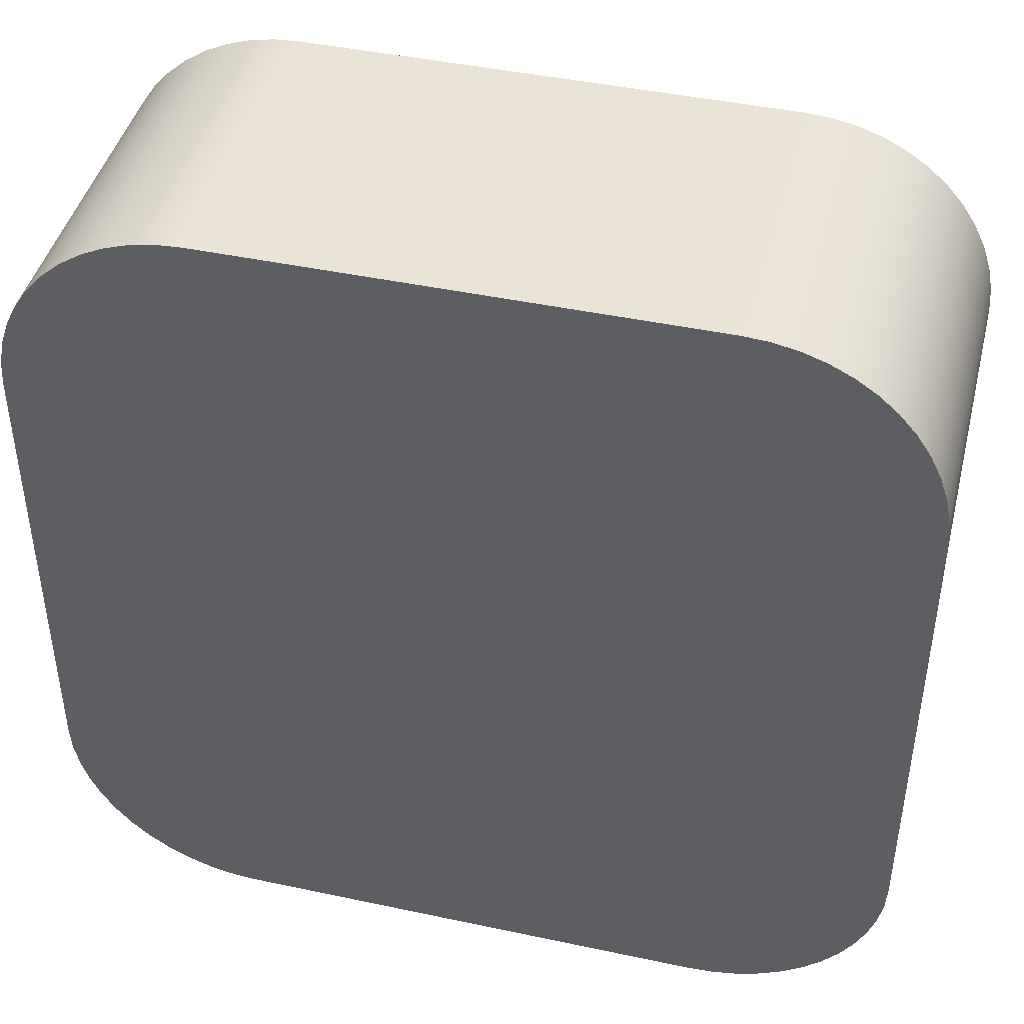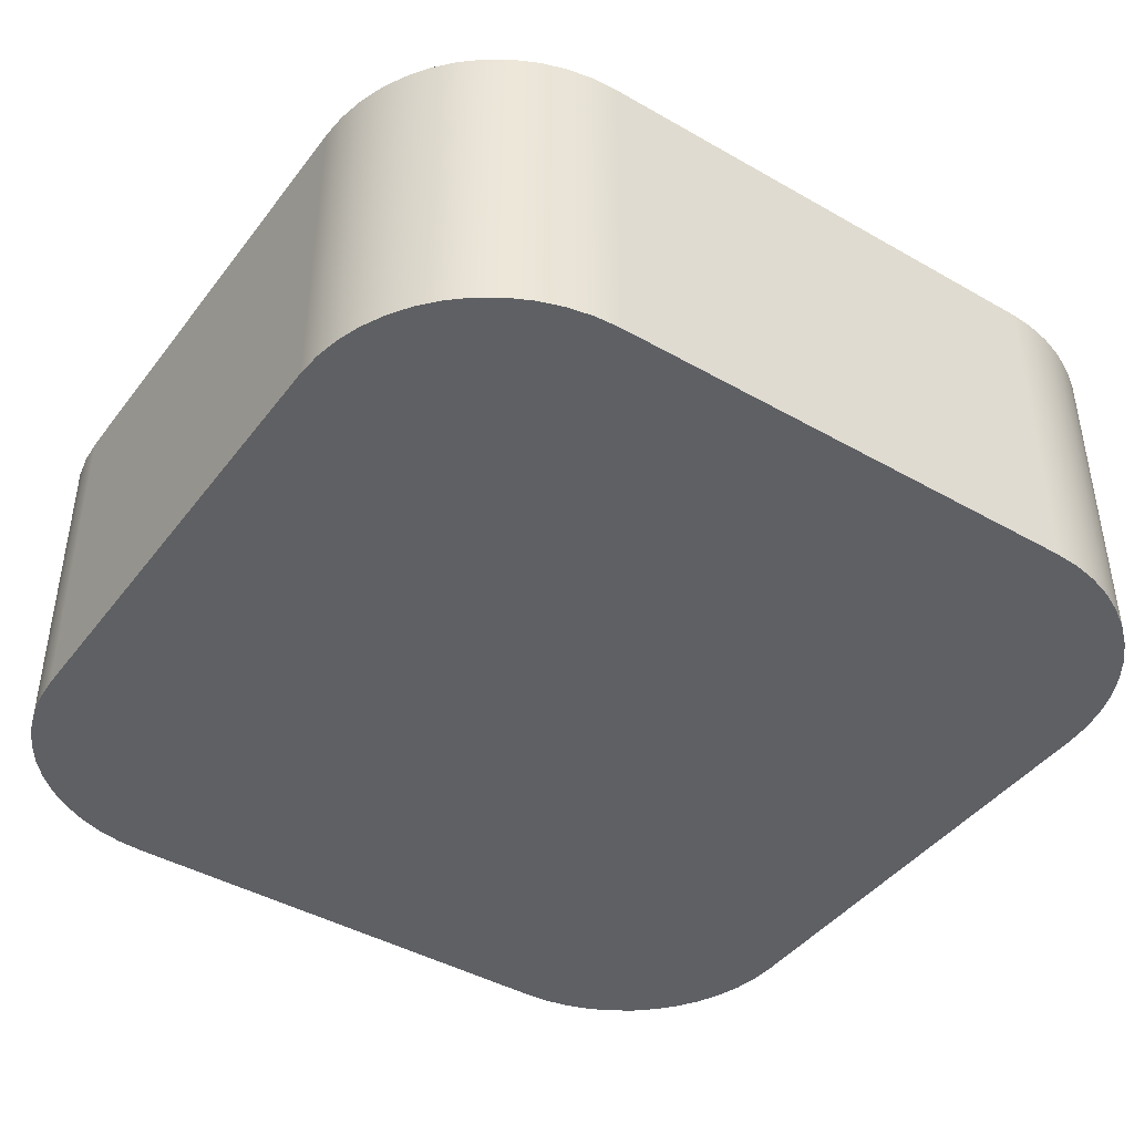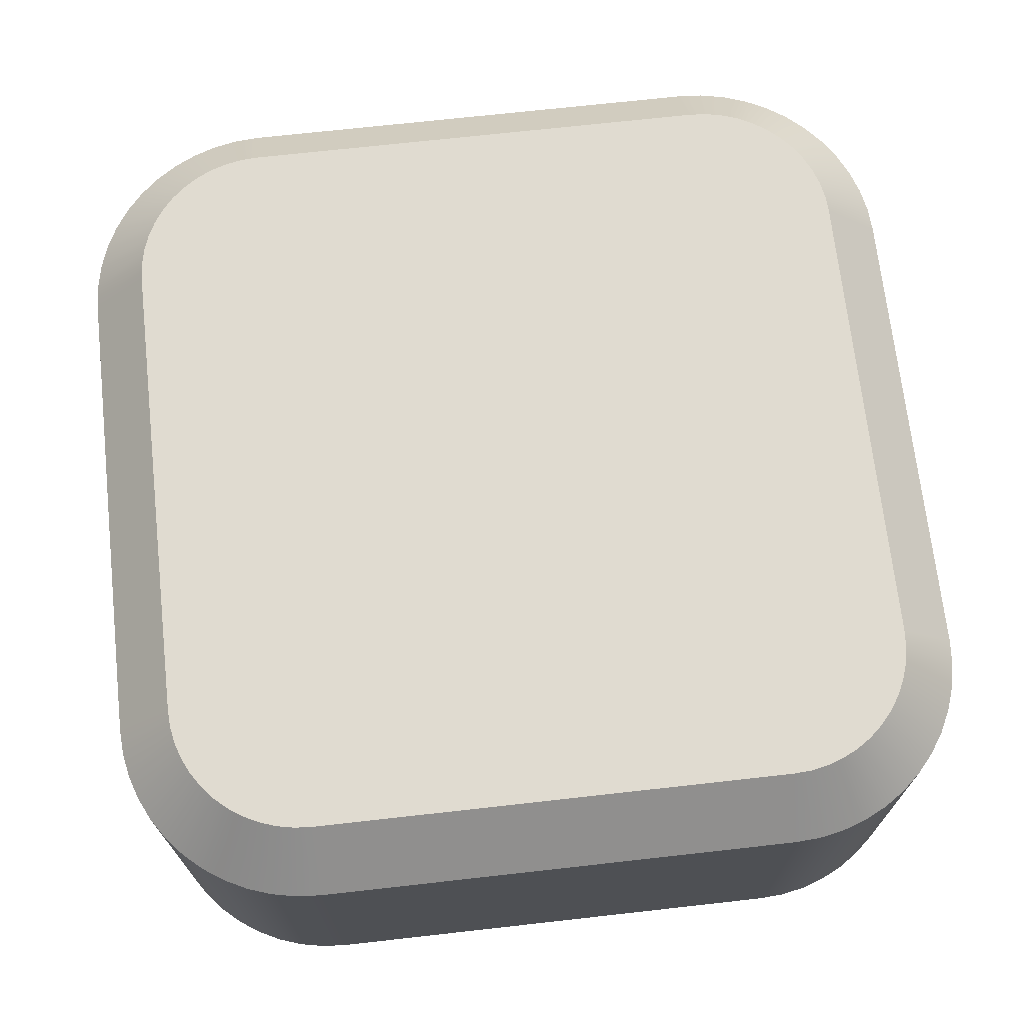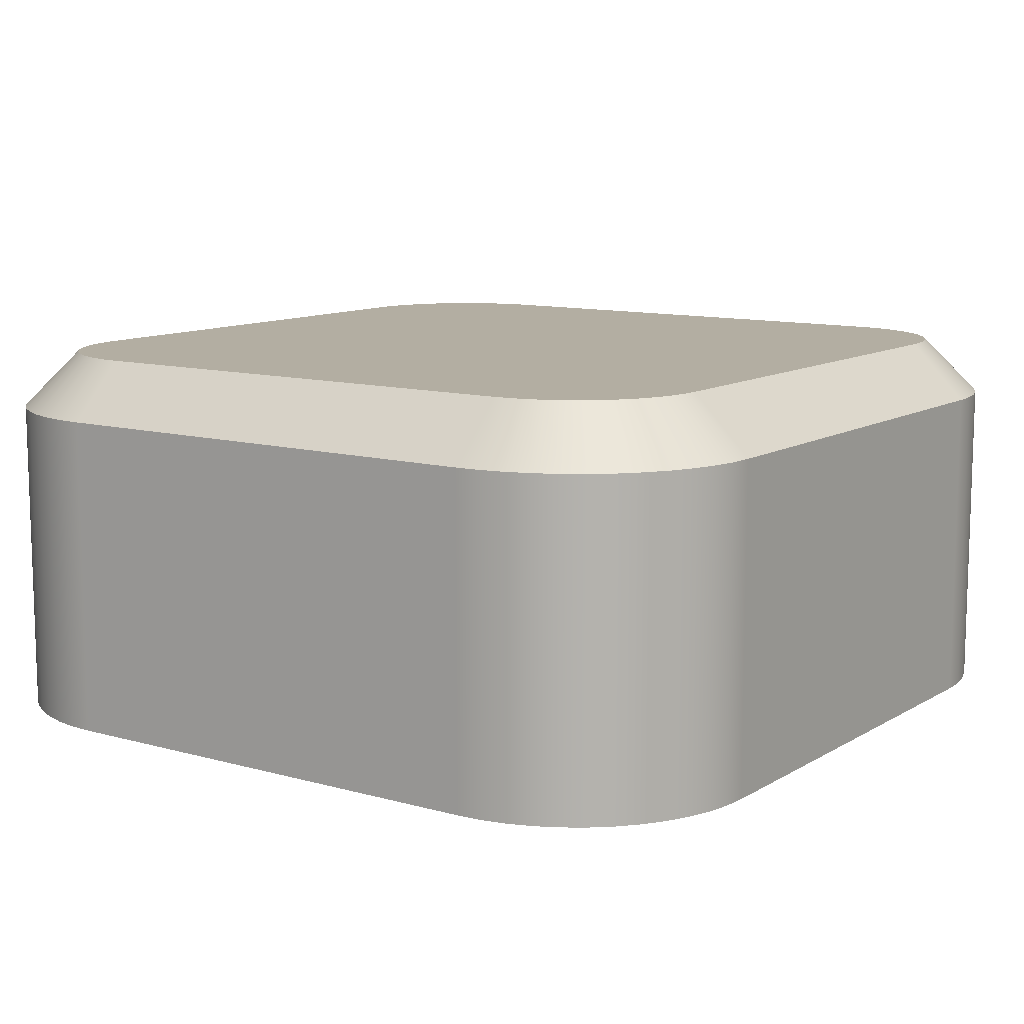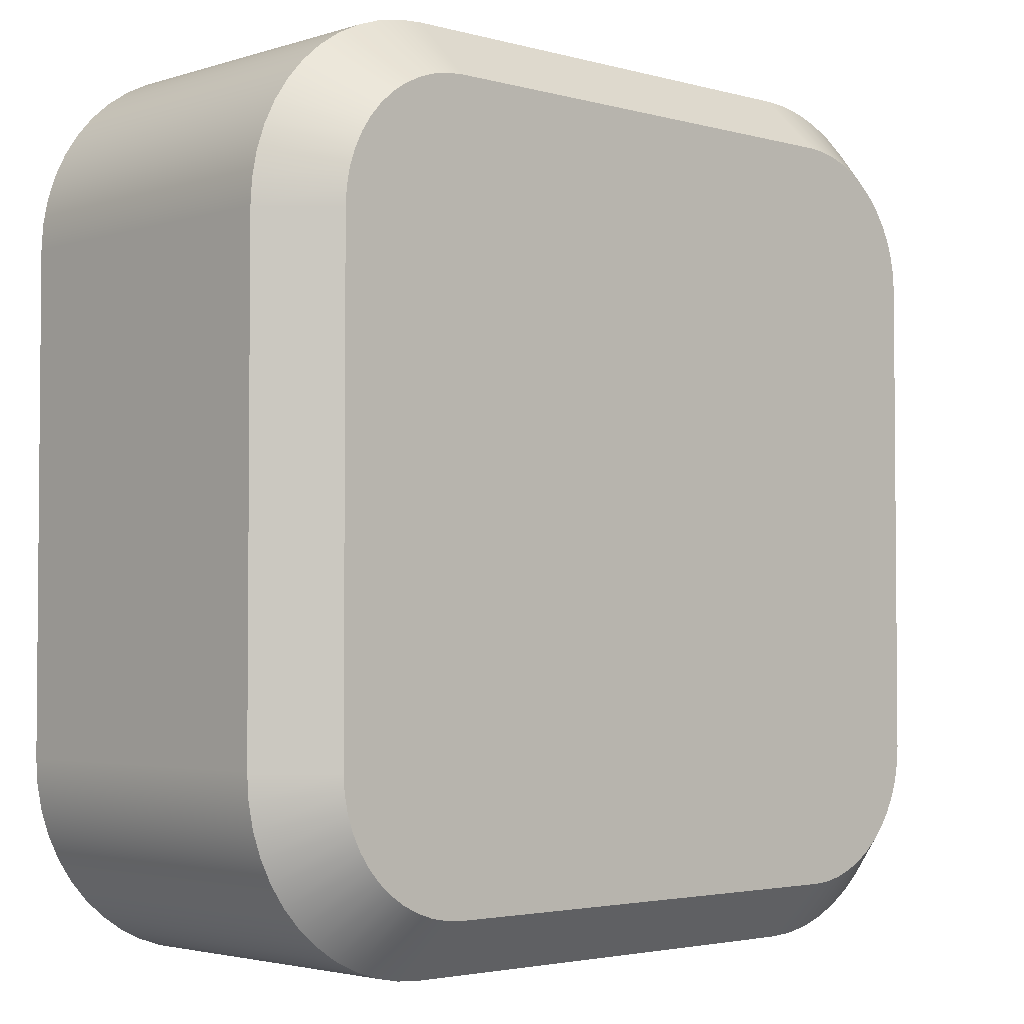
<metadata>
{"format":"obj","ext":"obj","renderer":"f3d","projection":"perspective","resolution":1024,"background":"white","views":[{"elev":43.7,"azim":-165.9,"up":"+Y"},{"elev":-43.0,"azim":145.8,"up":"+Z"},{"elev":70.2,"azim":173.6,"up":"+Z"},{"elev":10.8,"azim":-55.1,"up":"+Z"},{"elev":-3.0,"azim":-43.2,"up":"+Y"}]}
</metadata>
<code>
g Part 1
o mesh0
v 0.125 0.225 0
v -0.125 0.225 0
v -0.125 0.225 0.17
v 0.125 0.225 0.17
f 1 2 3
f 3 4 1
o mesh1
v -0.125 0.225 0.17
v -0.125 0.225 0
v -0.1381 0.2241 0
v -0.1381 0.2241 0.17
v -0.1509 0.2216 0
v -0.1509 0.2216 0.17
v -0.1633 0.2174 0
v -0.1633 0.2174 0.17
v -0.175 0.2116 0
v -0.175 0.2116 0.17
v -0.1859 0.2043 0
v -0.1859 0.2043 0.17
v -0.1957 0.1957 0
v -0.1957 0.1957 0.17
v -0.2043 0.1859 0
v -0.2043 0.1859 0.17
v -0.2116 0.175 0
v -0.2116 0.175 0.17
v -0.2174 0.1633 0
v -0.2174 0.1633 0.17
v -0.2216 0.1509 0
v -0.2216 0.1509 0.17
v -0.2241 0.1381 0
v -0.2241 0.1381 0.17
v -0.225 0.125 0
v -0.225 0.125 0.17
f 5 6 7
f 8 7 9
f 10 9 11
f 12 11 13
f 14 13 15
f 16 15 17
f 18 17 19
f 20 19 21
f 22 21 23
f 24 23 25
f 26 25 27
f 28 27 29
f 29 30 28
f 27 28 26
f 25 26 24
f 23 24 22
f 21 22 20
f 19 20 18
f 17 18 16
f 15 16 14
f 13 14 12
f 11 12 10
f 9 10 8
f 7 8 5
o mesh2
v -0.225 0.125 0
v -0.225 -0.125 0
v -0.225 -0.125 0.17
v -0.225 0.125 0.17
f 31 32 33
f 33 34 31
o mesh3
v -0.225 0.125 0.17
v -0.195 0.125 0.2
v -0.1944 0.1341 0.2
v -0.2241 0.1381 0.17
v -0.1926 0.1431 0.2
v -0.2216 0.1509 0.17
v -0.1897 0.1518 0.2
v -0.2174 0.1633 0.17
v -0.1856 0.16 0.2
v -0.2116 0.175 0.17
v -0.1805 0.1676 0.2
v -0.2043 0.1859 0.17
v -0.1745 0.1745 0.2
v -0.1957 0.1957 0.17
v -0.1676 0.1805 0.2
v -0.1859 0.2043 0.17
v -0.16 0.1856 0.2
v -0.175 0.2116 0.17
v -0.1518 0.1897 0.2
v -0.1633 0.2174 0.17
v -0.1431 0.1926 0.2
v -0.1509 0.2216 0.17
v -0.1341 0.1944 0.2
v -0.1381 0.2241 0.17
v -0.125 0.195 0.2
v -0.125 0.225 0.17
f 35 36 37
f 38 37 39
f 40 39 41
f 42 41 43
f 44 43 45
f 46 45 47
f 48 47 49
f 50 49 51
f 52 51 53
f 54 53 55
f 56 55 57
f 58 57 59
f 59 60 58
f 57 58 56
f 55 56 54
f 53 54 52
f 51 52 50
f 49 50 48
f 47 48 46
f 45 46 44
f 43 44 42
f 41 42 40
f 39 40 38
f 37 38 35
o mesh4
v -0.125 0.195 0.2
v 0.125 0.195 0.2
v 0.125 0.225 0.17
v -0.125 0.225 0.17
f 61 62 63
f 63 64 61
o mesh5
v 0.125 0.225 0
v 0.125 0.225 0.17
v 0.1381 0.2241 0.17
v 0.1381 0.2241 0
v 0.1509 0.2216 0.17
v 0.1509 0.2216 0
v 0.1633 0.2174 0.17
v 0.1633 0.2174 0
v 0.175 0.2116 0.17
v 0.175 0.2116 0
v 0.1859 0.2043 0.17
v 0.1859 0.2043 0
v 0.1957 0.1957 0.17
v 0.1957 0.1957 0
v 0.2043 0.1859 0.17
v 0.2043 0.1859 0
v 0.2116 0.175 0.17
v 0.2116 0.175 0
v 0.2174 0.1633 0.17
v 0.2174 0.1633 0
v 0.2216 0.1509 0.17
v 0.2216 0.1509 0
v 0.2241 0.1381 0.17
v 0.2241 0.1381 0
v 0.225 0.125 0.17
v 0.225 0.125 0
f 65 66 67
f 68 67 69
f 70 69 71
f 72 71 73
f 74 73 75
f 76 75 77
f 78 77 79
f 80 79 81
f 82 81 83
f 84 83 85
f 86 85 87
f 88 87 89
f 89 90 88
f 87 88 86
f 85 86 84
f 83 84 82
f 81 82 80
f 79 80 78
f 77 78 76
f 75 76 74
f 73 74 72
f 71 72 70
f 69 70 68
f 67 68 65
o mesh6
v 0.125 0.225 0.17
v 0.125 0.195 0.2
v 0.1341 0.1944 0.2
v 0.1381 0.2241 0.17
v 0.1431 0.1926 0.2
v 0.1509 0.2216 0.17
v 0.1518 0.1897 0.2
v 0.1633 0.2174 0.17
v 0.16 0.1856 0.2
v 0.175 0.2116 0.17
v 0.1676 0.1805 0.2
v 0.1859 0.2043 0.17
v 0.1745 0.1745 0.2
v 0.1957 0.1957 0.17
v 0.1805 0.1676 0.2
v 0.2043 0.1859 0.17
v 0.1856 0.16 0.2
v 0.2116 0.175 0.17
v 0.1897 0.1518 0.2
v 0.2174 0.1633 0.17
v 0.1926 0.1431 0.2
v 0.2216 0.1509 0.17
v 0.1944 0.1341 0.2
v 0.2241 0.1381 0.17
v 0.195 0.125 0.2
v 0.225 0.125 0.17
f 91 92 93
f 94 93 95
f 96 95 97
f 98 97 99
f 100 99 101
f 102 101 103
f 104 103 105
f 106 105 107
f 108 107 109
f 110 109 111
f 112 111 113
f 114 113 115
f 115 116 114
f 113 114 112
f 111 112 110
f 109 110 108
f 107 108 106
f 105 106 104
f 103 104 102
f 101 102 100
f 99 100 98
f 97 98 96
f 95 96 94
f 93 94 91
o mesh7
v 0.225 -0.125 0
v 0.225 0.125 0
v 0.225 0.125 0.17
v 0.225 -0.125 0.17
f 117 118 119
f 119 120 117
o mesh8
v -0.1381 0.2241 0
v -0.1859 0.2043 0
v -0.175 0.2116 0
v -0.125 0.225 0
v -0.2174 0.1633 0
v -0.2116 0.175 0
v -0.1633 0.2174 0
v -0.2043 0.1859 0
v -0.1957 0.1957 0
v -0.2216 0.1509 0
v 0.125 0.225 0
v 0.2043 0.1859 0
v 0.2116 0.175 0
v 0.1381 0.2241 0
v 0.1633 0.2174 0
v 0.175 0.2116 0
v -0.2241 0.1381 0
v -0.225 -0.125 0
v -0.2116 -0.175 0
v -0.2174 -0.1633 0
v -0.175 -0.2116 0
v -0.1859 -0.2043 0
v -0.1381 -0.2241 0
v -0.1509 -0.2216 0
v 0.2174 0.1633 0
v 0.1859 0.2043 0
v 0.1957 0.1957 0
v 0.1509 0.2216 0
v -0.1509 0.2216 0
v -0.225 0.125 0
v -0.2216 -0.1509 0
v -0.1957 -0.1957 0
v -0.2043 -0.1859 0
v -0.1633 -0.2174 0
v -0.125 -0.225 0
v 0.225 -0.125 0
v 0.1633 -0.2174 0
v 0.1509 -0.2216 0
v 0.1957 -0.1957 0
v 0.1859 -0.2043 0
v 0.2216 -0.1509 0
v 0.2174 -0.1633 0
v 0.2216 0.1509 0
v 0.1381 -0.2241 0
v 0.175 -0.2116 0
v 0.2116 -0.175 0
v 0.2043 -0.1859 0
v 0.2241 -0.1381 0
v 0.2241 0.1381 0
v 0.125 -0.225 0
v 0.225 0.125 0
v -0.2241 -0.1381 0
f 121 122 123
f 124 125 126
f 123 127 121
f 121 128 129
f 124 130 125
f 131 132 133
f 134 135 136
f 129 122 121
f 124 137 130
f 138 139 140
f 138 141 142
f 138 143 144
f 133 145 131
f 134 146 147
f 134 148 135
f 127 149 121
f 124 150 137
f 140 151 138
f 138 152 153
f 138 154 141
f 138 155 143
f 156 157 158
f 156 159 160
f 156 161 162
f 145 163 131
f 136 146 134
f 126 128 124
f 124 155 138
f 153 139 138
f 144 154 138
f 158 164 156
f 160 165 156
f 156 166 167
f 156 168 161
f 163 169 131
f 132 131 134
f 138 150 124
f 142 152 138
f 165 157 156
f 162 166 156
f 170 131 171
f 147 132 134
f 151 172 138
f 131 170 155
f 167 159 156
f 169 171 131
f 155 124 131
f 171 156 170
f 164 170 156
f 121 124 128
o mesh9
v 0.125 -0.225 0
v 0.125 -0.225 0.17
v -0.125 -0.225 0.17
v -0.125 -0.225 0
f 173 174 175
f 175 176 173
o mesh10
v -0.125 -0.225 0
v -0.125 -0.225 0.17
v -0.1381 -0.2241 0.17
v -0.1381 -0.2241 0
v -0.1509 -0.2216 0.17
v -0.1509 -0.2216 0
v -0.1633 -0.2174 0.17
v -0.1633 -0.2174 0
v -0.175 -0.2116 0.17
v -0.175 -0.2116 0
v -0.1859 -0.2043 0.17
v -0.1859 -0.2043 0
v -0.1957 -0.1957 0.17
v -0.1957 -0.1957 0
v -0.2043 -0.1859 0.17
v -0.2043 -0.1859 0
v -0.2116 -0.175 0.17
v -0.2116 -0.175 0
v -0.2174 -0.1633 0.17
v -0.2174 -0.1633 0
v -0.2216 -0.1509 0.17
v -0.2216 -0.1509 0
v -0.2241 -0.1381 0.17
v -0.2241 -0.1381 0
v -0.225 -0.125 0.17
v -0.225 -0.125 0
f 177 178 179
f 180 179 181
f 182 181 183
f 184 183 185
f 186 185 187
f 188 187 189
f 190 189 191
f 192 191 193
f 194 193 195
f 196 195 197
f 198 197 199
f 200 199 201
f 201 202 200
f 199 200 198
f 197 198 196
f 195 196 194
f 193 194 192
f 191 192 190
f 189 190 188
f 187 188 186
f 185 186 184
f 183 184 182
f 181 182 180
f 179 180 177
o mesh11
v -0.125 -0.225 0.17
v -0.125 -0.195 0.2
v -0.1341 -0.1944 0.2
v -0.1381 -0.2241 0.17
v -0.1431 -0.1926 0.2
v -0.1509 -0.2216 0.17
v -0.1518 -0.1897 0.2
v -0.1633 -0.2174 0.17
v -0.16 -0.1856 0.2
v -0.175 -0.2116 0.17
v -0.1676 -0.1805 0.2
v -0.1859 -0.2043 0.17
v -0.1745 -0.1745 0.2
v -0.1957 -0.1957 0.17
v -0.1805 -0.1676 0.2
v -0.2043 -0.1859 0.17
v -0.1856 -0.16 0.2
v -0.2116 -0.175 0.17
v -0.1897 -0.1518 0.2
v -0.2174 -0.1633 0.17
v -0.1926 -0.1431 0.2
v -0.2216 -0.1509 0.17
v -0.1944 -0.1341 0.2
v -0.2241 -0.1381 0.17
v -0.195 -0.125 0.2
v -0.225 -0.125 0.17
f 203 204 205
f 206 205 207
f 208 207 209
f 210 209 211
f 212 211 213
f 214 213 215
f 216 215 217
f 218 217 219
f 220 219 221
f 222 221 223
f 224 223 225
f 226 225 227
f 227 228 226
f 225 226 224
f 223 224 222
f 221 222 220
f 219 220 218
f 217 218 216
f 215 216 214
f 213 214 212
f 211 212 210
f 209 210 208
f 207 208 206
f 205 206 203
o mesh12
v -0.225 0.125 0.17
v -0.225 -0.125 0.17
v -0.195 -0.125 0.2
v -0.195 0.125 0.2
f 229 230 231
f 231 232 229
o mesh13
v -0.1745 0.1745 0.2
v -0.1856 0.16 0.2
v -0.1897 0.1518 0.2
v -0.1341 -0.1944 0.2
v -0.16 -0.1856 0.2
v -0.1518 -0.1897 0.2
v -0.1745 -0.1745 0.2
v -0.1676 -0.1805 0.2
v -0.1926 0.1431 0.2
v -0.1944 0.1341 0.2
v -0.1805 0.1676 0.2
v -0.195 0.125 0.2
v -0.16 0.1856 0.2
v -0.1676 0.1805 0.2
v -0.1431 0.1926 0.2
v -0.1518 0.1897 0.2
v 0.1805 -0.1676 0.2
v 0.1897 -0.1518 0.2
v 0.1926 -0.1431 0.2
v 0.1944 -0.1341 0.2
v 0.16 -0.1856 0.2
v 0.1676 -0.1805 0.2
v 0.125 -0.195 0.2
v 0.1341 -0.1944 0.2
v -0.125 -0.195 0.2
v -0.195 -0.125 0.2
v -0.1944 -0.1341 0.2
v 0.1431 0.1926 0.2
v 0.1745 0.1745 0.2
v 0.1676 0.1805 0.2
v 0.125 0.195 0.2
v 0.1856 0.16 0.2
v 0.1805 0.1676 0.2
v 0.195 0.125 0.2
v 0.1944 0.1341 0.2
v 0.1856 -0.16 0.2
v 0.1745 -0.1745 0.2
v 0.1431 -0.1926 0.2
v -0.1431 -0.1926 0.2
v -0.1856 -0.16 0.2
v -0.1805 -0.1676 0.2
v -0.1926 -0.1431 0.2
v -0.125 0.195 0.2
v -0.1341 0.1944 0.2
v 0.1341 0.1944 0.2
v 0.16 0.1856 0.2
v 0.1897 0.1518 0.2
v 0.1926 0.1431 0.2
v 0.1518 -0.1897 0.2
v -0.1897 -0.1518 0.2
v 0.1518 0.1897 0.2
v 0.195 -0.125 0.2
f 233 234 235
f 236 237 238
f 236 239 240
f 233 241 242
f 233 243 234
f 244 245 246
f 244 247 248
f 249 250 251
f 252 253 254
f 252 255 256
f 240 237 236
f 257 258 259
f 235 241 233
f 248 245 244
f 260 261 262
f 263 264 265
f 263 266 267
f 249 268 250
f 254 269 252
f 256 270 252
f 238 271 236
f 257 272 273
f 259 274 257
f 246 233 244
f 244 275 276
f 261 260 277
f 262 278 260
f 263 279 264
f 267 280 263
f 269 249 252
f 270 281 252
f 273 239 257
f 274 282 257
f 276 247 244
f 244 266 263
f 278 283 260
f 280 279 263
f 281 253 252
f 284 258 257
f 282 272 257
f 263 275 244
f 265 261 263
f 251 252 249
f 236 257 239
f 277 263 261
f 244 258 284
f 257 255 284
f 284 266 244
f 242 244 233
f 252 284 255
o mesh14
v 0.125 -0.225 0.17
v 0.125 -0.225 0
v 0.1381 -0.2241 0
v 0.1381 -0.2241 0.17
v 0.1509 -0.2216 0
v 0.1509 -0.2216 0.17
v 0.1633 -0.2174 0
v 0.1633 -0.2174 0.17
v 0.175 -0.2116 0
v 0.175 -0.2116 0.17
v 0.1859 -0.2043 0
v 0.1859 -0.2043 0.17
v 0.1957 -0.1957 0
v 0.1957 -0.1957 0.17
v 0.2043 -0.1859 0
v 0.2043 -0.1859 0.17
v 0.2116 -0.175 0
v 0.2116 -0.175 0.17
v 0.2174 -0.1633 0
v 0.2174 -0.1633 0.17
v 0.2216 -0.1509 0
v 0.2216 -0.1509 0.17
v 0.2241 -0.1381 0
v 0.2241 -0.1381 0.17
v 0.225 -0.125 0
v 0.225 -0.125 0.17
f 285 286 287
f 288 287 289
f 290 289 291
f 292 291 293
f 294 293 295
f 296 295 297
f 298 297 299
f 300 299 301
f 302 301 303
f 304 303 305
f 306 305 307
f 308 307 309
f 309 310 308
f 307 308 306
f 305 306 304
f 303 304 302
f 301 302 300
f 299 300 298
f 297 298 296
f 295 296 294
f 293 294 292
f 291 292 290
f 289 290 288
f 287 288 285
o mesh15
v 0.225 -0.125 0.17
v 0.195 -0.125 0.2
v 0.1944 -0.1341 0.2
v 0.2241 -0.1381 0.17
v 0.1926 -0.1431 0.2
v 0.2216 -0.1509 0.17
v 0.1897 -0.1518 0.2
v 0.2174 -0.1633 0.17
v 0.1856 -0.16 0.2
v 0.2116 -0.175 0.17
v 0.1805 -0.1676 0.2
v 0.2043 -0.1859 0.17
v 0.1745 -0.1745 0.2
v 0.1957 -0.1957 0.17
v 0.1676 -0.1805 0.2
v 0.1859 -0.2043 0.17
v 0.16 -0.1856 0.2
v 0.175 -0.2116 0.17
v 0.1518 -0.1897 0.2
v 0.1633 -0.2174 0.17
v 0.1431 -0.1926 0.2
v 0.1509 -0.2216 0.17
v 0.1341 -0.1944 0.2
v 0.1381 -0.2241 0.17
v 0.125 -0.195 0.2
v 0.125 -0.225 0.17
f 311 312 313
f 314 313 315
f 316 315 317
f 318 317 319
f 320 319 321
f 322 321 323
f 324 323 325
f 326 325 327
f 328 327 329
f 330 329 331
f 332 331 333
f 334 333 335
f 335 336 334
f 333 334 332
f 331 332 330
f 329 330 328
f 327 328 326
f 325 326 324
f 323 324 322
f 321 322 320
f 319 320 318
f 317 318 316
f 315 316 314
f 313 314 311
o mesh16
v 0.195 0.125 0.2
v 0.195 -0.125 0.2
v 0.225 -0.125 0.17
v 0.225 0.125 0.17
f 337 338 339
f 339 340 337
o mesh17
v 0.125 -0.225 0.17
v 0.125 -0.195 0.2
v -0.125 -0.195 0.2
v -0.125 -0.225 0.17
f 341 342 343
f 343 344 341

</code>
